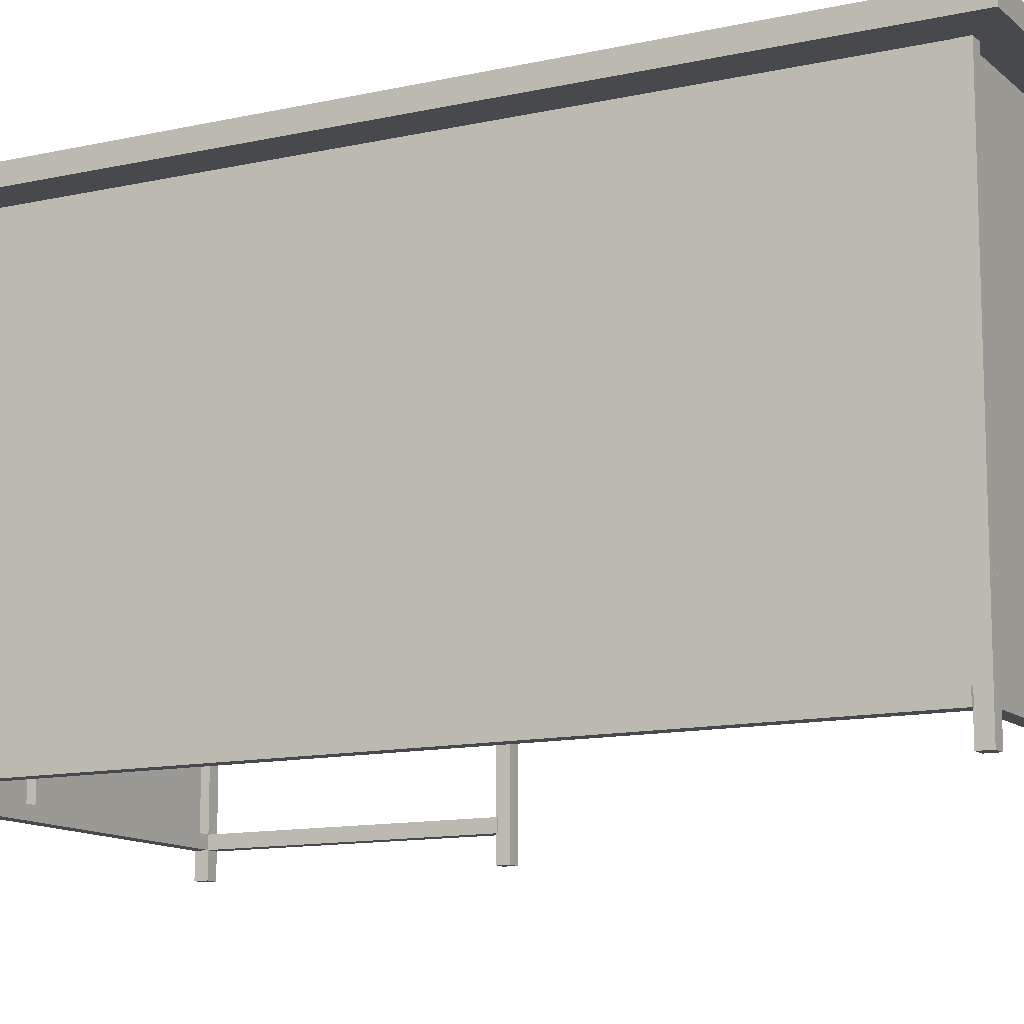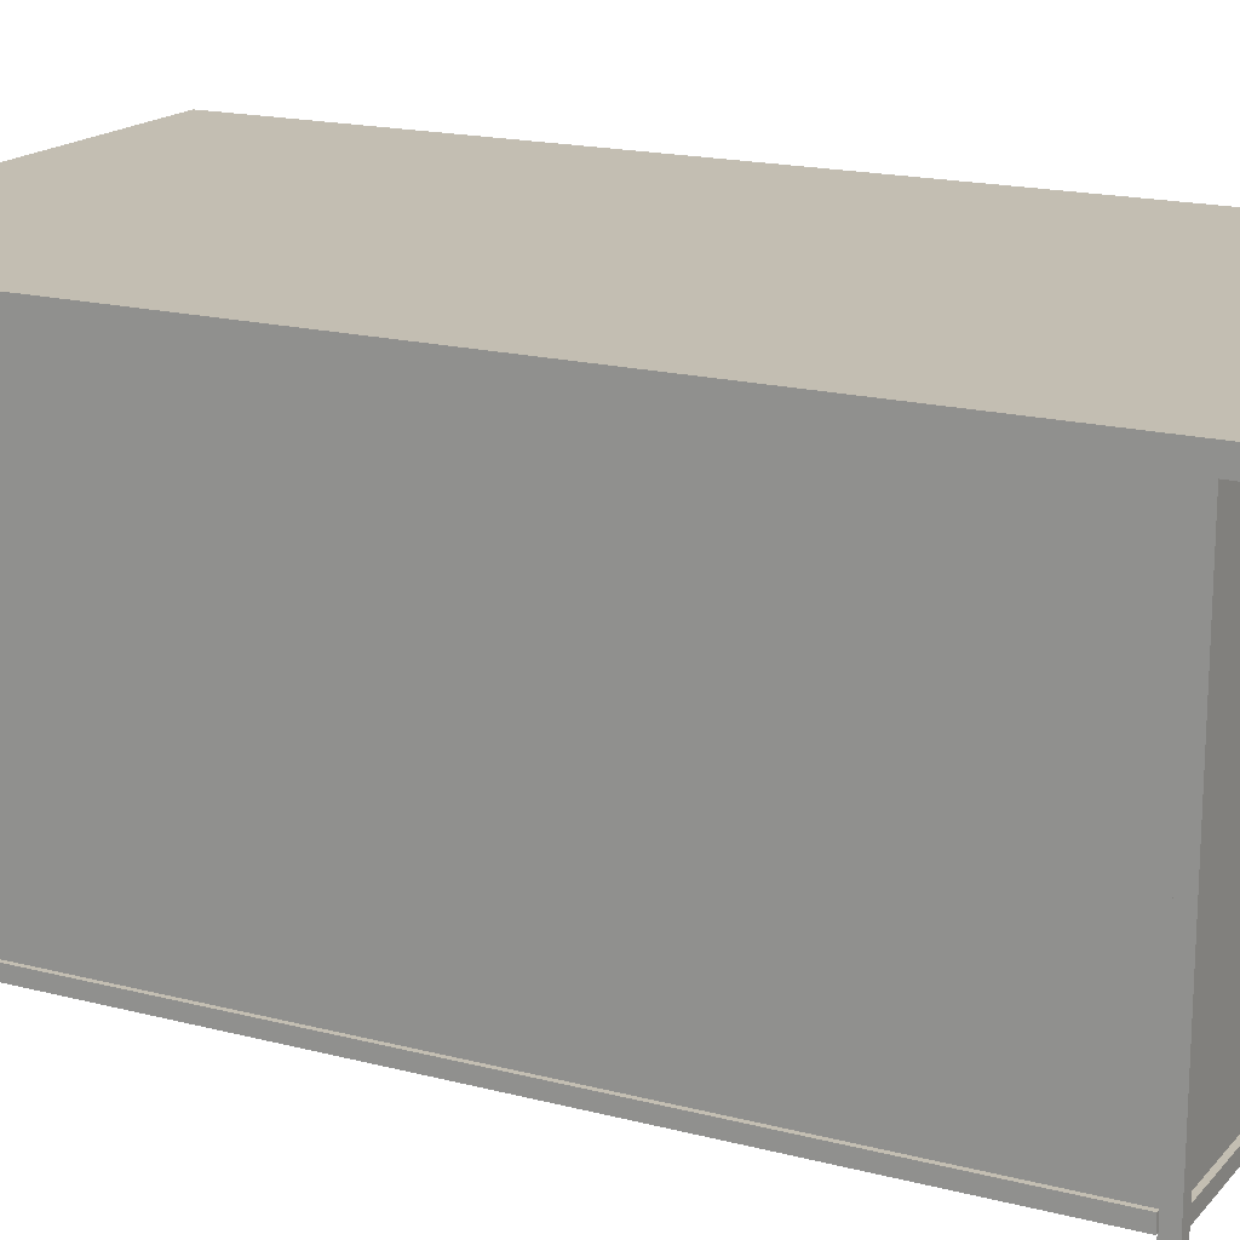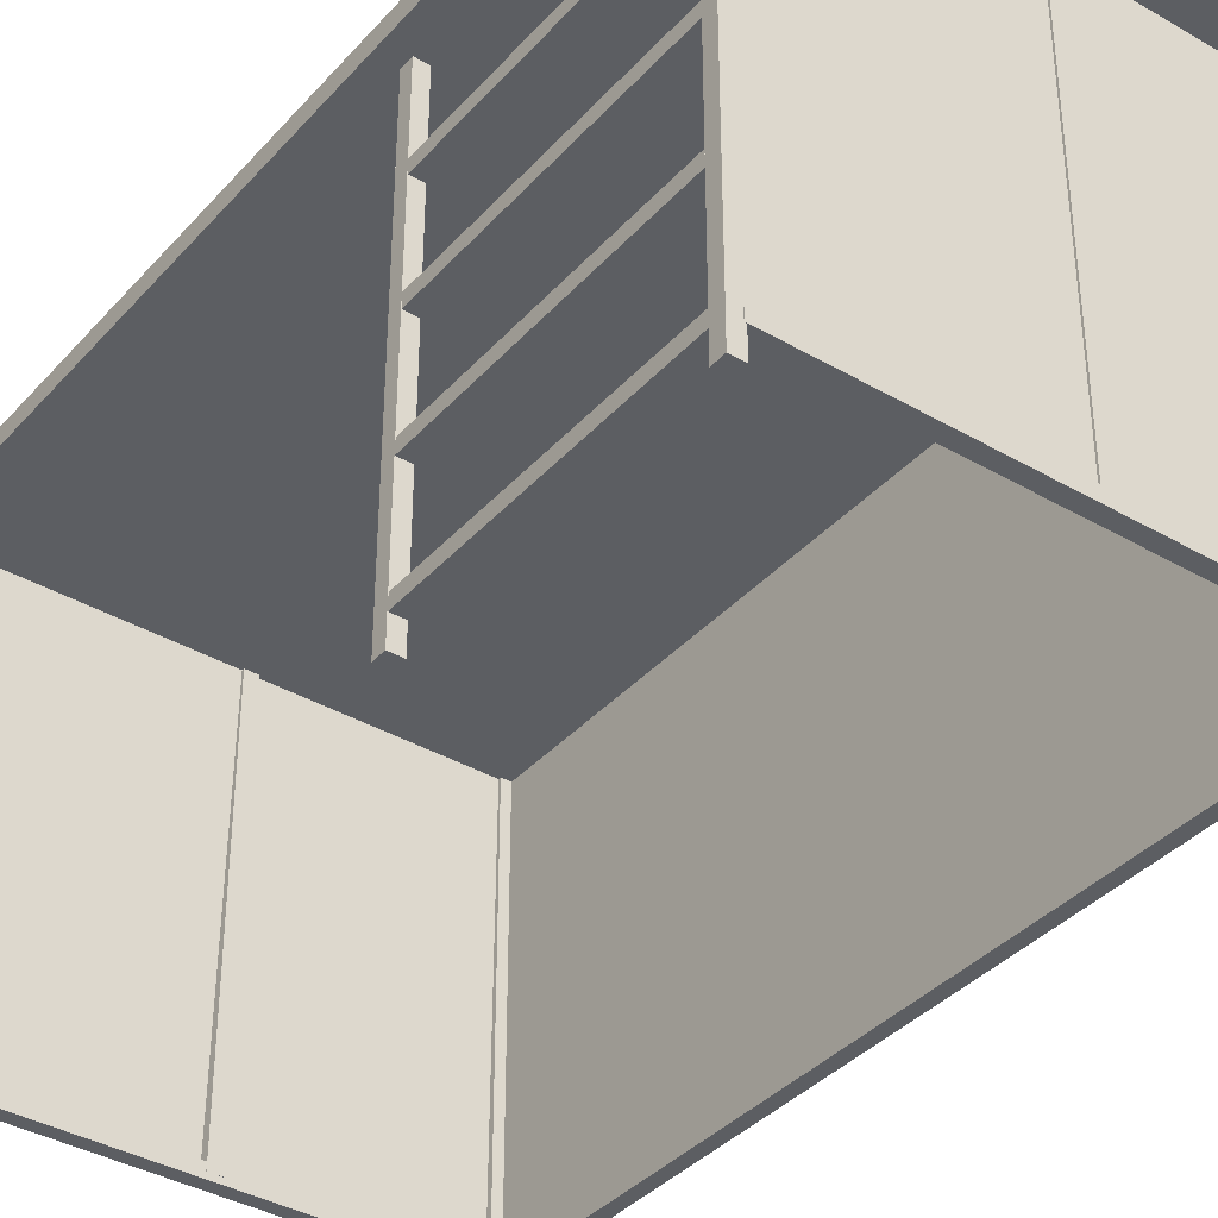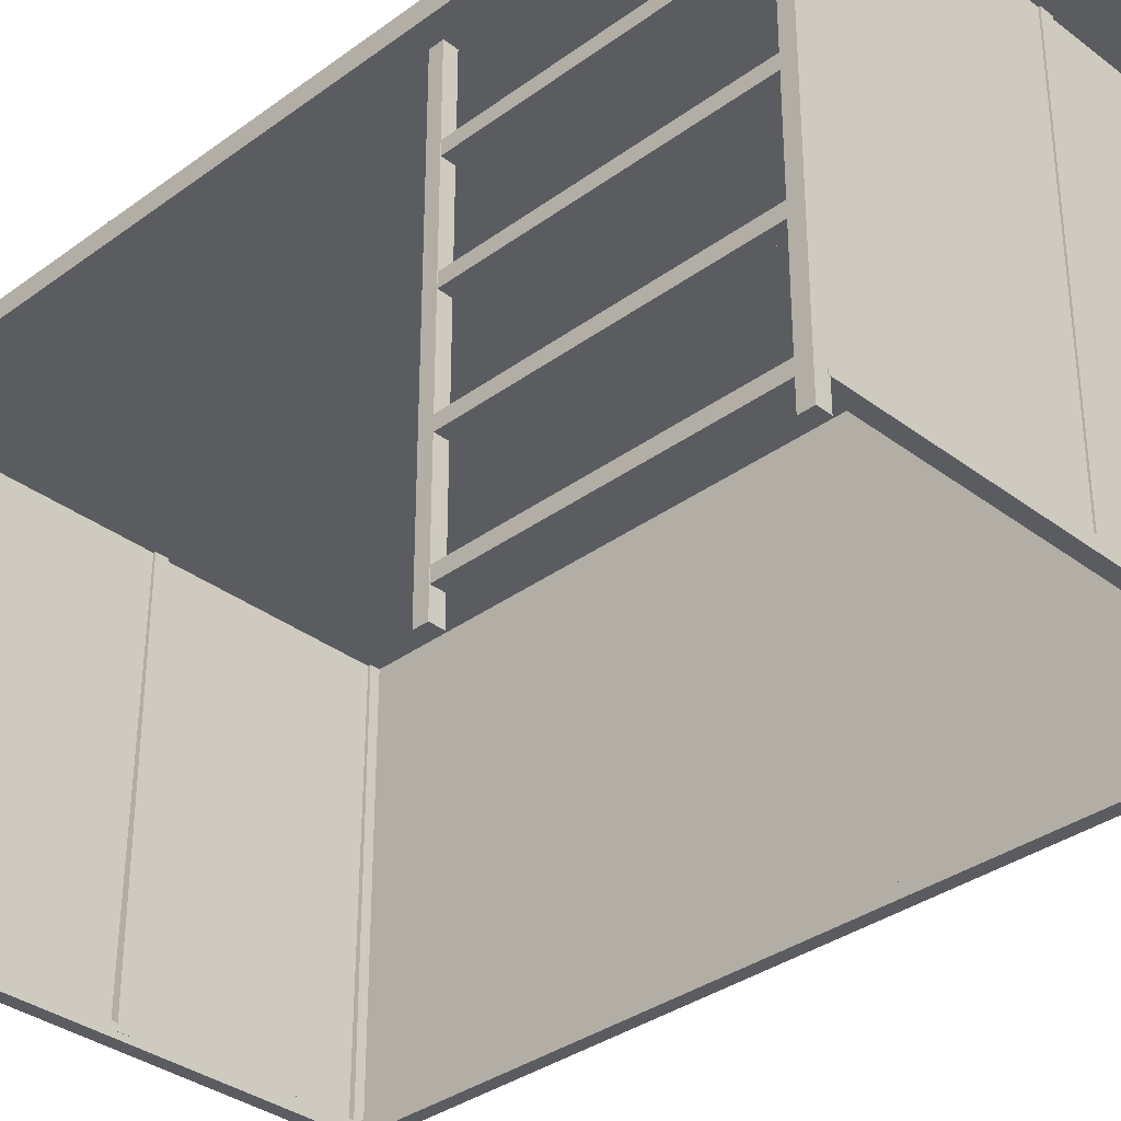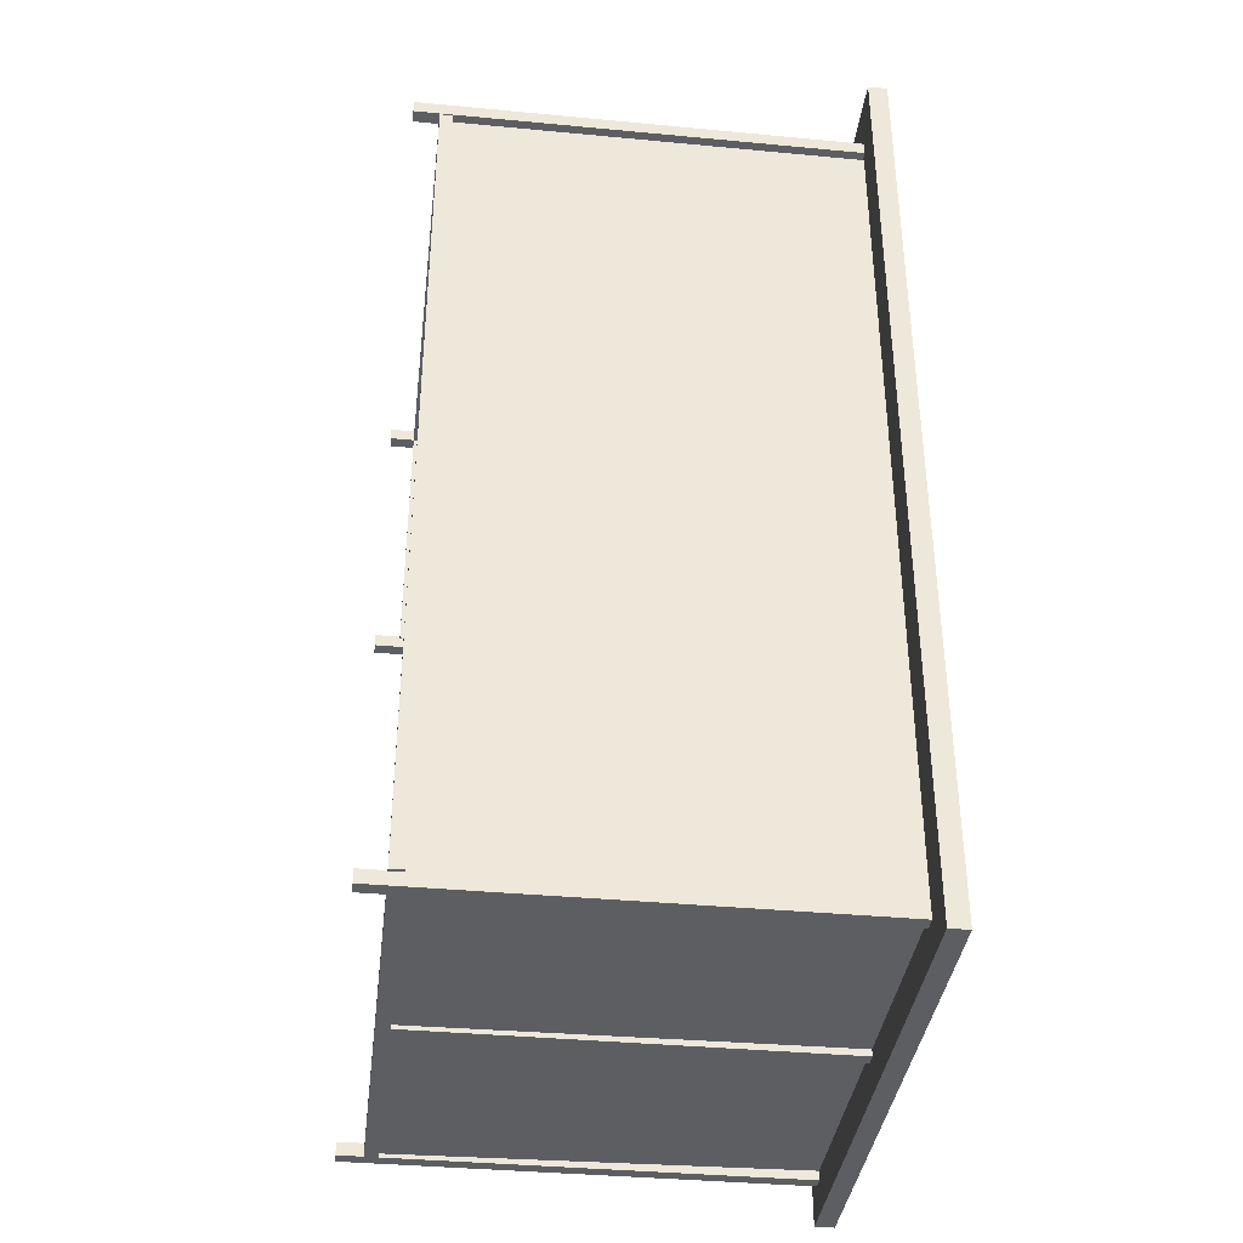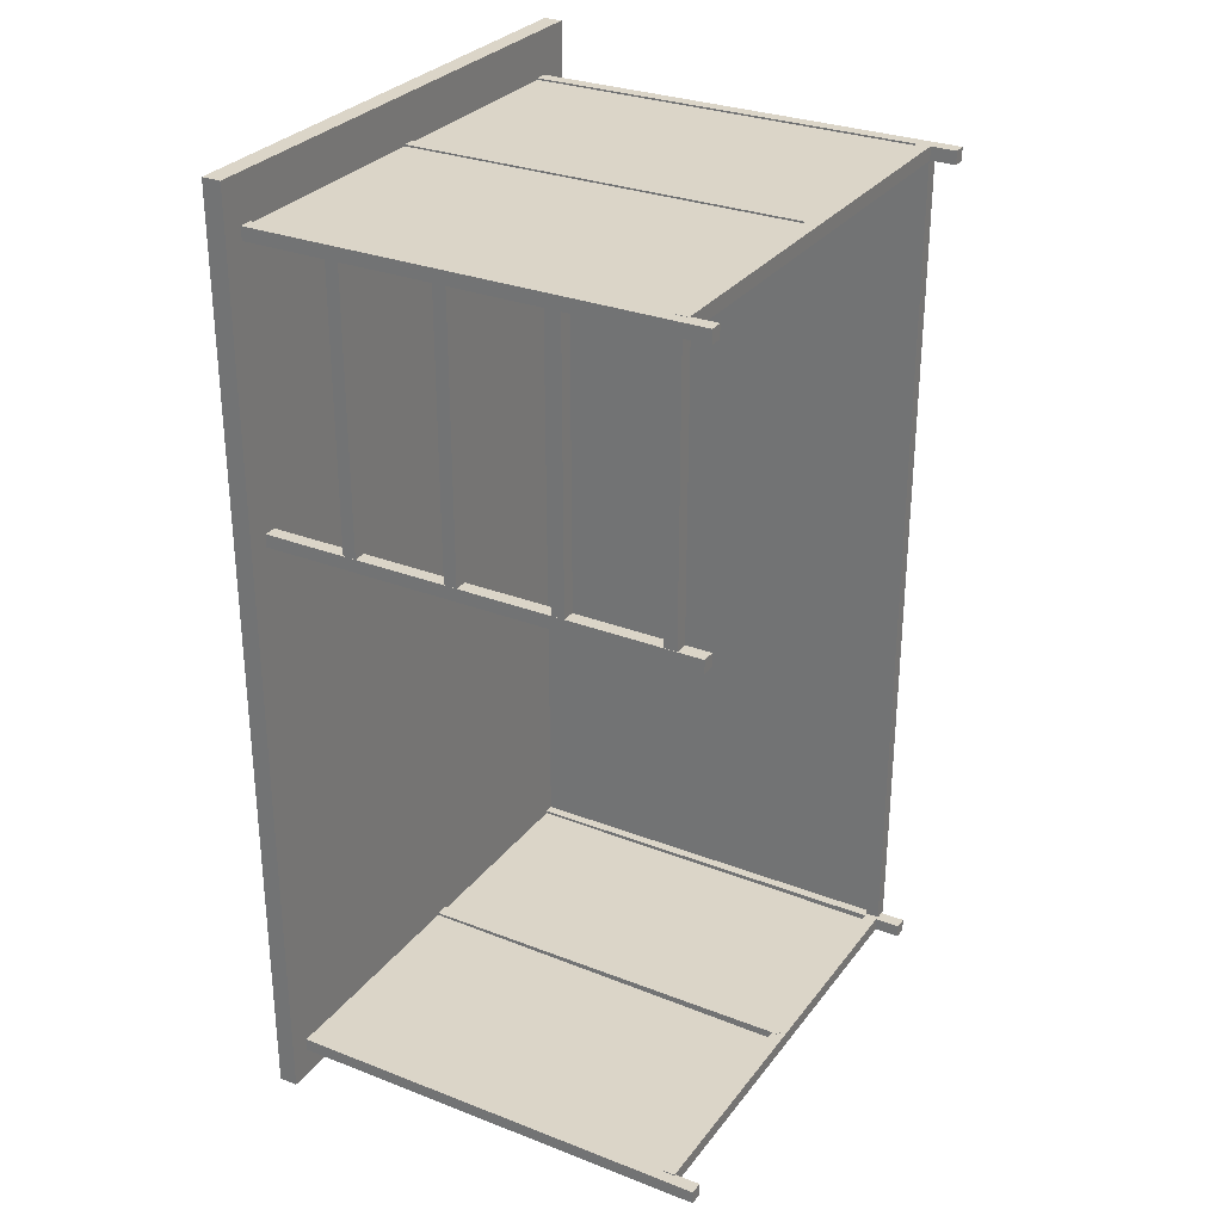
<metadata>
{"format":"obj","ext":"obj","renderer":"f3d","projection":"perspective","resolution":1024,"background":"white","views":[{"elev":-12.0,"azim":118.2,"up":"+Y"},{"elev":17.4,"azim":117.3,"up":"+Y"},{"elev":-37.8,"azim":-36.5,"up":"+Y"},{"elev":-34.3,"azim":-45.4,"up":"+Y"},{"elev":-37.6,"azim":83.1,"up":"+Z"},{"elev":29.5,"azim":-60.2,"up":"+Z"}]}
</metadata>
<code>
g default
v 1.88 -0.00753 -2.894
v 2.017 -0.00753 -2.894
v 1.88 4.701 -2.894
v 2.017 4.701 -2.894
v 1.88 4.701 -3.031
v 2.017 4.701 -3.031
v 1.88 -0.00753 -3.031
v 2.017 -0.00753 -3.031
v -0.3731 0.3197 6.085
v 1.956 0.3197 6.085
v -0.3731 4.618 6.085
v 1.956 4.618 6.085
v -0.3731 4.618 6.057
v 1.956 4.618 6.057
v -0.3731 0.3197 6.057
v 1.956 0.3197 6.057
v 1.914 0.2583 5.983
v 2.054 0.2583 5.983
v 1.914 0.394 5.983
v 2.054 0.394 5.983
v 1.914 0.394 -2.9
v 2.054 0.394 -2.9
v 1.914 0.2583 -2.9
v 2.054 0.2583 -2.9
v 1.93 0.2583 -2.886
v 1.93 0.2583 -3.029
v 1.93 0.394 -2.886
v 1.93 0.394 -3.029
v -2.89 0.394 -2.886
v -2.89 0.394 -3.029
v -2.89 0.2583 -2.886
v -2.89 0.2583 -3.029
v 2.011 0.3197 5.918
v 2.011 0.3197 -2.9
v 2.011 4.618 5.918
v 2.011 4.618 -2.9
v 1.983 4.618 5.918
v 1.983 4.618 -2.9
v 1.983 0.3197 5.918
v 1.983 0.3197 -2.9
v -2.917 0.3197 6.085
v -0.4555 0.3197 6.085
v -2.917 4.618 6.085
v -0.4555 4.618 6.085
v -2.917 4.618 6.057
v -0.4555 4.618 6.057
v -2.917 0.3197 6.057
v -0.4555 0.3197 6.057
v -3.004 2.489 6.016
v -2.864 2.489 6.016
v -3.004 2.625 6.016
v -2.864 2.625 6.016
v -3.004 2.625 3.075
v -2.864 2.625 3.075
v -3.004 2.489 3.075
v -2.864 2.489 3.075
v 1.93 -0.00753 6.103
v 2.066 -0.00753 6.103
v 1.93 4.701 6.103
v 2.066 4.701 6.103
v 1.93 4.701 5.965
v 2.066 4.701 5.965
v 1.93 -0.00753 5.965
v 2.066 -0.00753 5.965
v -0.4863 0.3197 -2.883
v -0.3496 0.3197 -2.883
v -0.4863 4.618 -2.883
v -0.3496 4.618 -2.883
v -0.4863 4.618 -3.02
v -0.3496 4.618 -3.02
v -0.4863 0.3197 -3.02
v -0.3496 0.3197 -3.02
v -0.4863 0.3197 6.103
v -0.3496 0.3197 6.103
v -0.4863 4.618 6.103
v -0.3496 4.618 6.103
v -0.4863 4.618 5.965
v -0.3496 4.618 5.965
v -0.4863 0.3197 5.965
v -0.3496 0.3197 5.965
v 1.93 0.2583 6.105
v 1.93 0.2583 5.962
v 1.93 0.394 6.105
v 1.93 0.394 5.962
v -2.89 0.394 6.105
v -2.89 0.394 5.962
v -2.89 0.2583 6.105
v -2.89 0.2583 5.962
v -3.004 0.2583 6.016
v -2.864 0.2583 6.016
v -3.004 0.394 6.016
v -2.864 0.394 6.016
v -3.004 0.394 3.075
v -2.864 0.394 3.075
v -3.004 0.2583 3.075
v -2.864 0.2583 3.075
v -0.4029 0.3286 -2.951
v 1.916 0.3108 -2.953
v -0.3714 4.626 -2.921
v 1.947 4.609 -2.923
v -0.3714 4.627 -2.95
v 1.947 4.609 -2.951
v -0.4029 0.3288 -2.98
v 1.916 0.311 -2.981
v -3.229 4.598 6.577
v 2.418 4.598 6.577
v -3.229 4.798 6.577
v 2.418 4.798 6.577
v -3.229 4.798 -3.344
v 2.418 4.798 -3.344
v -3.229 4.598 -3.344
v 2.418 4.598 -3.344
v -3.004 3.584 6.016
v -2.864 3.584 6.016
v -3.004 3.72 6.016
v -2.864 3.72 6.016
v -3.004 3.72 3.075
v -2.864 3.72 3.075
v -3.004 3.584 3.075
v -2.864 3.584 3.075
v -3.007 -0.00753 6.103
v -2.87 -0.00753 6.103
v -3.007 4.701 6.103
v -2.87 4.701 6.103
v -3.007 4.701 5.965
v -2.87 4.701 5.965
v -3.007 -0.00753 5.965
v -2.87 -0.00753 5.965
v -3.007 -0.00753 3.093
v -2.87 -0.00753 3.093
v -3.007 4.701 3.093
v -2.87 4.701 3.093
v -3.007 4.701 2.955
v -2.87 4.701 2.955
v -3.007 -0.00753 2.955
v -2.87 -0.00753 2.955
v -3.004 1.373 6.016
v -2.864 1.373 6.016
v -3.004 1.509 6.016
v -2.864 1.509 6.016
v -3.004 1.509 3.075
v -2.864 1.509 3.075
v -3.004 1.373 3.075
v -2.864 1.373 3.075
v -2.936 0.3299 -2.965
v -0.4703 0.3097 -2.969
v -2.902 4.627 -2.905
v -0.4367 4.607 -2.909
v -2.902 4.628 -2.933
v -0.4367 4.608 -2.938
v -2.936 0.3303 -2.993
v -0.4703 0.3101 -2.998
v -3.007 -0.007529 -2.894
v -2.87 -0.007529 -2.894
v -3.007 4.701 -2.894
v -2.87 4.701 -2.894
v -3.007 4.701 -3.031
v -2.87 4.701 -3.031
v -3.007 -0.007529 -3.031
v -2.87 -0.007529 -3.031
g Escritorio2:polySurface20
f 1 2 4 3
f 3 4 6 5
f 5 6 8 7
f 7 8 2 1
f 2 8 6 4
f 7 1 3 5
f 9 10 12 11
f 11 12 14 13
f 13 14 16 15
f 15 16 10 9
f 10 16 14 12
f 15 9 11 13
f 17 18 20 19
f 19 20 22 21
f 21 22 24 23
f 23 24 18 17
f 18 24 22 20
f 23 17 19 21
f 25 26 28 27
f 27 28 30 29
f 29 30 32 31
f 31 32 26 25
f 26 32 30 28
f 31 25 27 29
f 33 34 36 35
f 35 36 38 37
f 37 38 40 39
f 39 40 34 33
f 34 40 38 36
f 39 33 35 37
f 41 42 44 43
f 43 44 46 45
f 45 46 48 47
f 47 48 42 41
f 42 48 46 44
f 47 41 43 45
f 49 50 52 51
f 51 52 54 53
f 53 54 56 55
f 55 56 50 49
f 50 56 54 52
f 55 49 51 53
f 57 58 60 59
f 59 60 62 61
f 61 62 64 63
f 63 64 58 57
f 58 64 62 60
f 63 57 59 61
f 65 66 68 67
f 67 68 70 69
f 69 70 72 71
f 71 72 66 65
f 66 72 70 68
f 71 65 67 69
f 73 74 76 75
f 75 76 78 77
f 77 78 80 79
f 79 80 74 73
f 74 80 78 76
f 79 73 75 77
f 81 82 84 83
f 83 84 86 85
f 85 86 88 87
f 87 88 82 81
f 82 88 86 84
f 87 81 83 85
f 89 90 92 91
f 91 92 94 93
f 93 94 96 95
f 95 96 90 89
f 90 96 94 92
f 95 89 91 93
f 97 98 100 99
f 99 100 102 101
f 101 102 104 103
f 103 104 98 97
f 98 104 102 100
f 103 97 99 101
f 105 106 108 107
f 107 108 110 109
f 109 110 112 111
f 111 112 106 105
f 106 112 110 108
f 111 105 107 109
f 113 114 116 115
f 115 116 118 117
f 117 118 120 119
f 119 120 114 113
f 114 120 118 116
f 119 113 115 117
f 121 122 124 123
f 123 124 126 125
f 125 126 128 127
f 127 128 122 121
f 122 128 126 124
f 127 121 123 125
f 129 130 132 131
f 131 132 134 133
f 133 134 136 135
f 135 136 130 129
f 130 136 134 132
f 135 129 131 133
f 137 138 140 139
f 139 140 142 141
f 141 142 144 143
f 143 144 138 137
f 138 144 142 140
f 143 137 139 141
f 145 146 148 147
f 147 148 150 149
f 149 150 152 151
f 151 152 146 145
f 146 152 150 148
f 151 145 147 149
f 153 154 156 155
f 155 156 158 157
f 157 158 160 159
f 159 160 154 153
f 154 160 158 156
f 159 153 155 157

</code>
